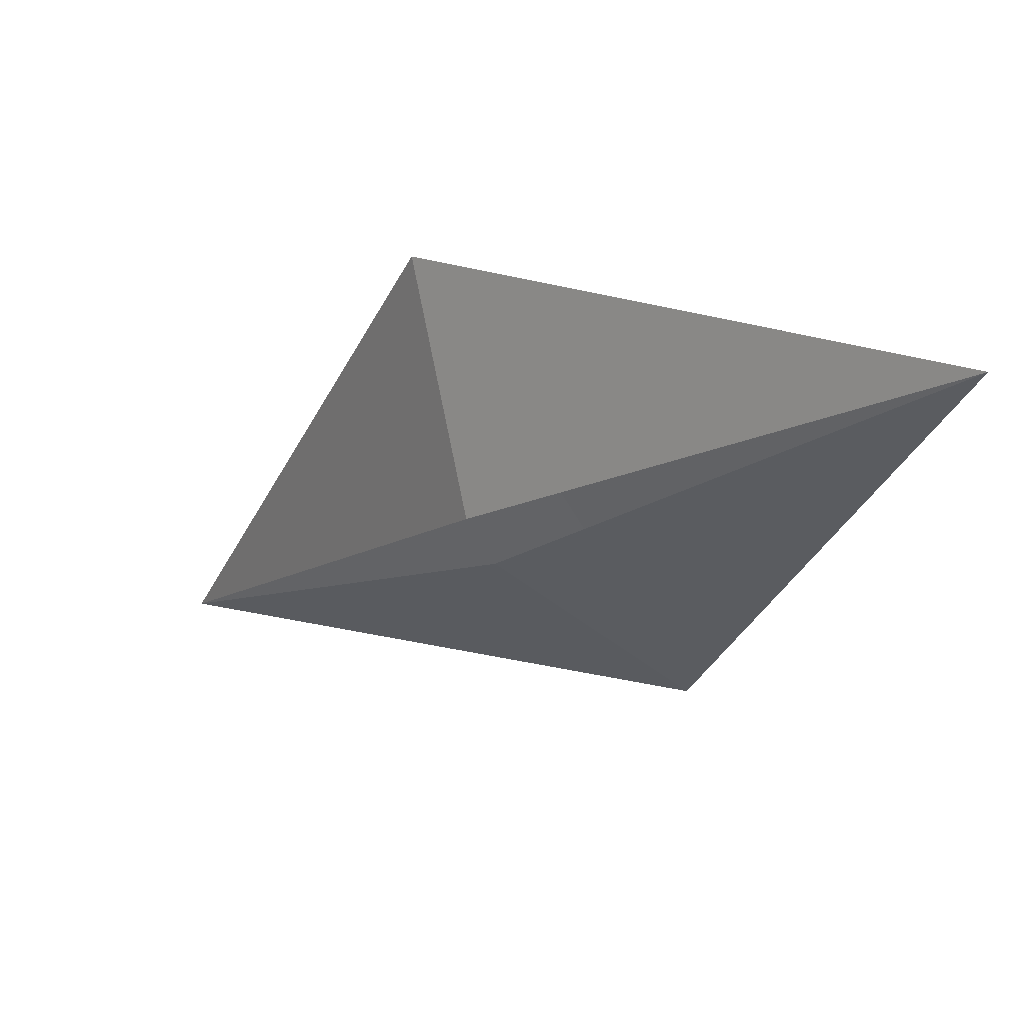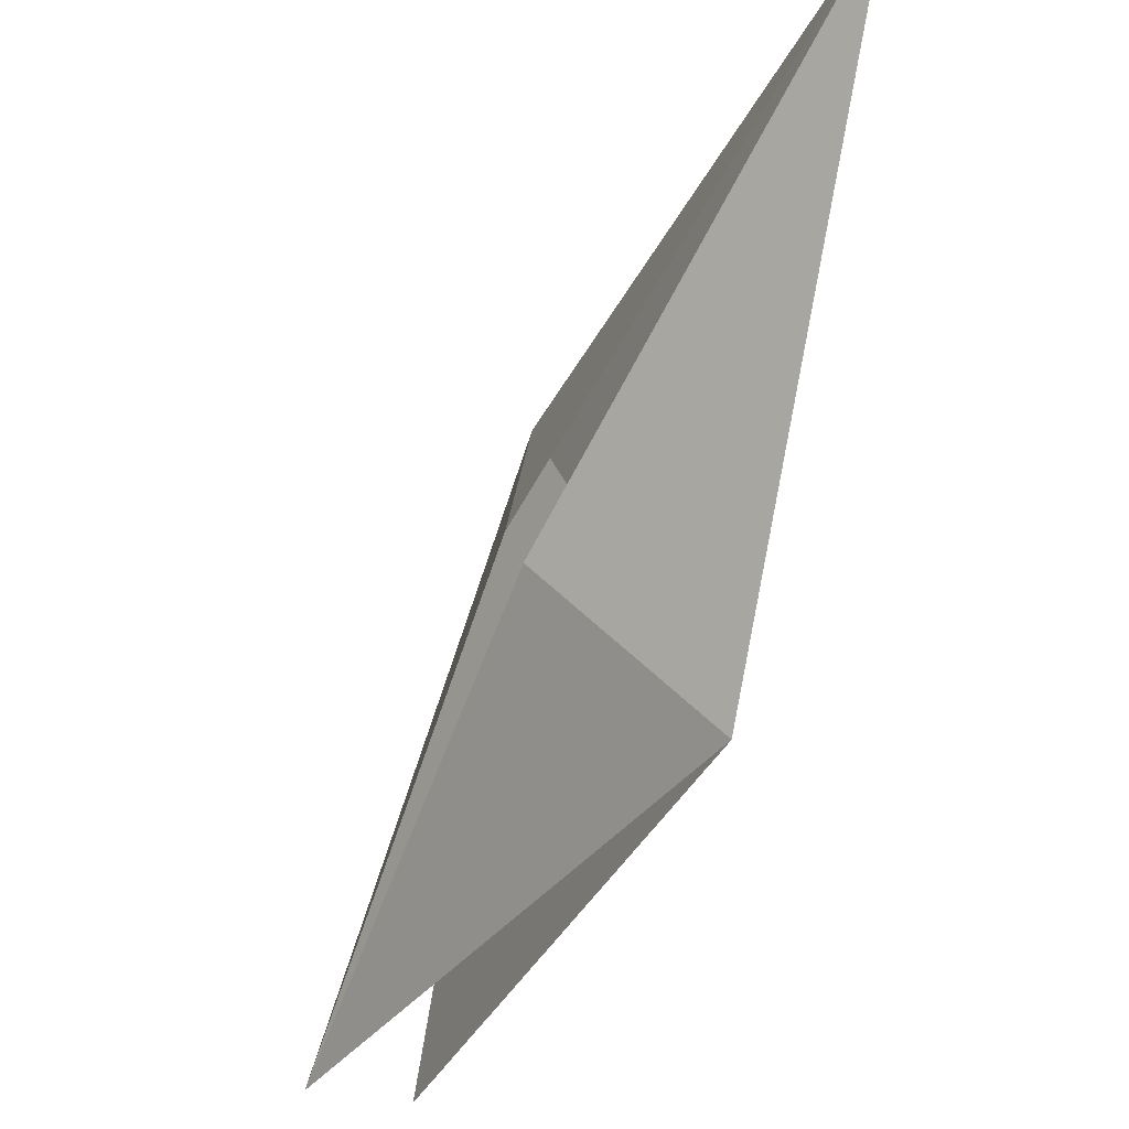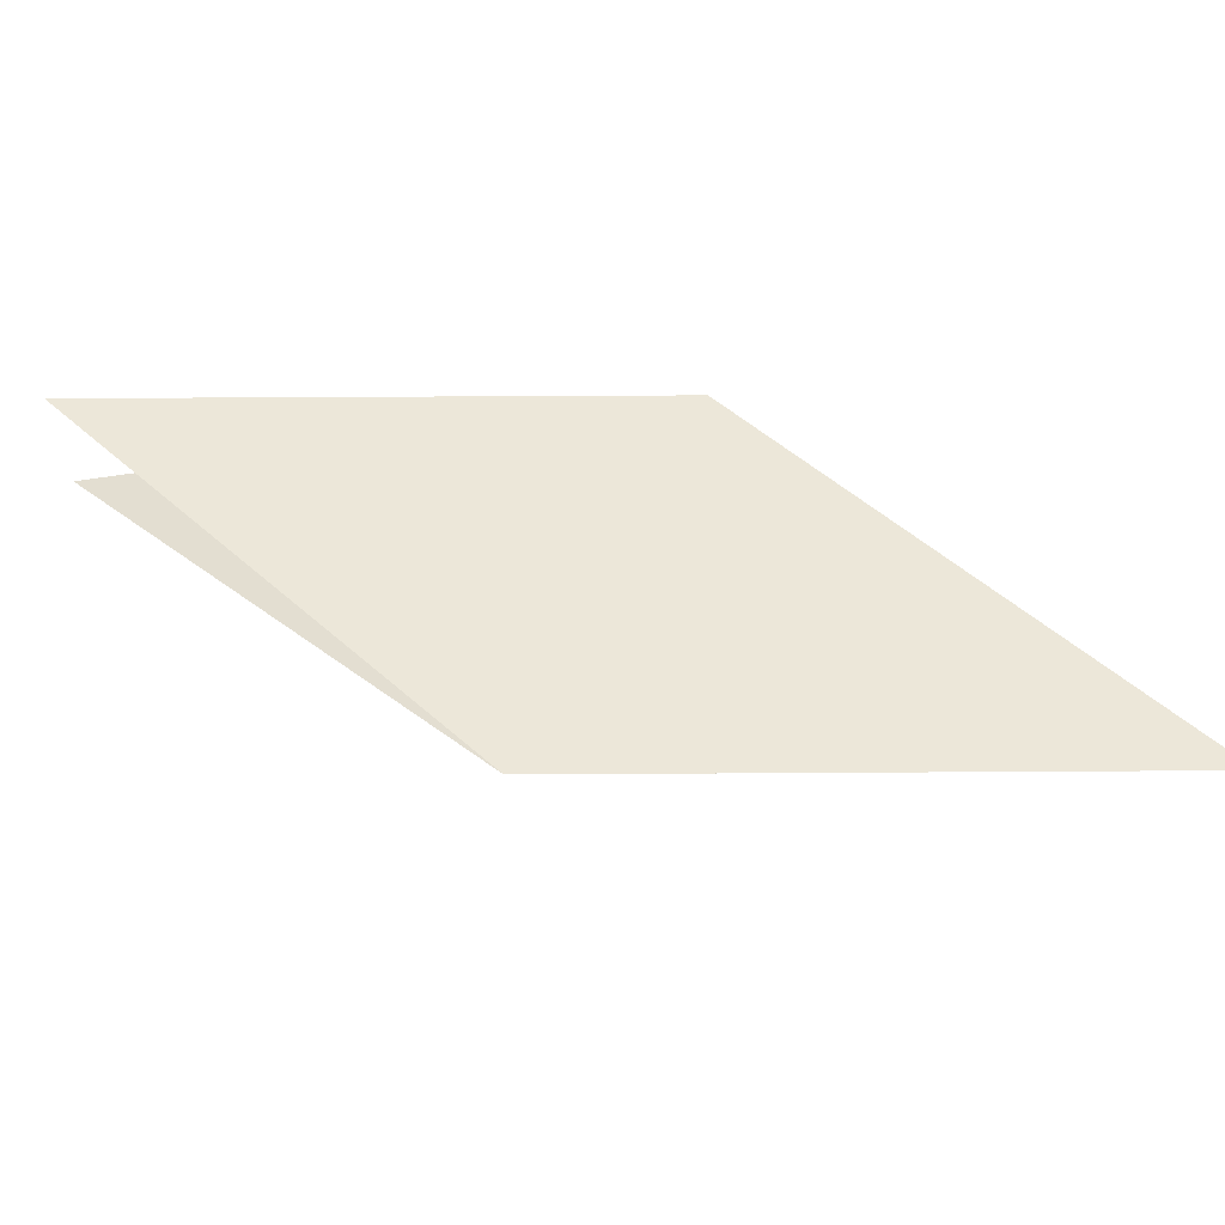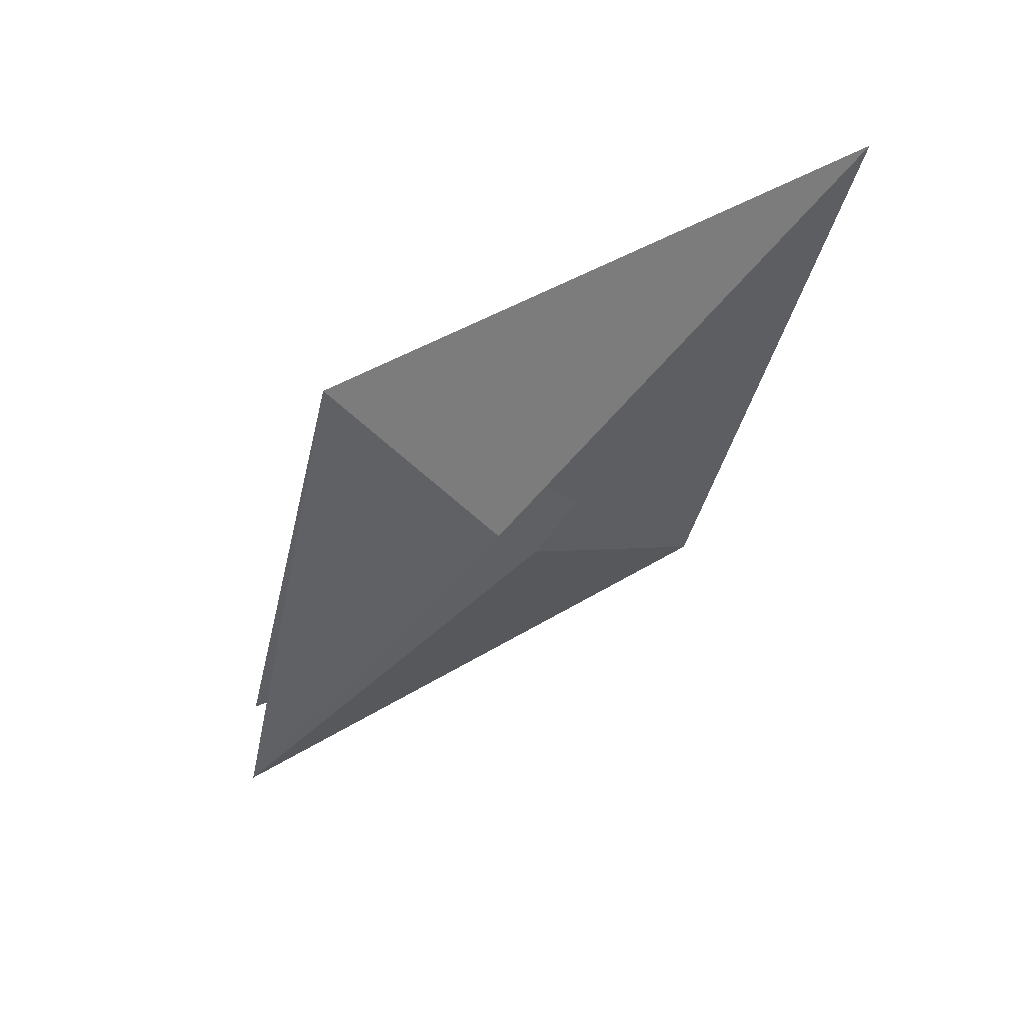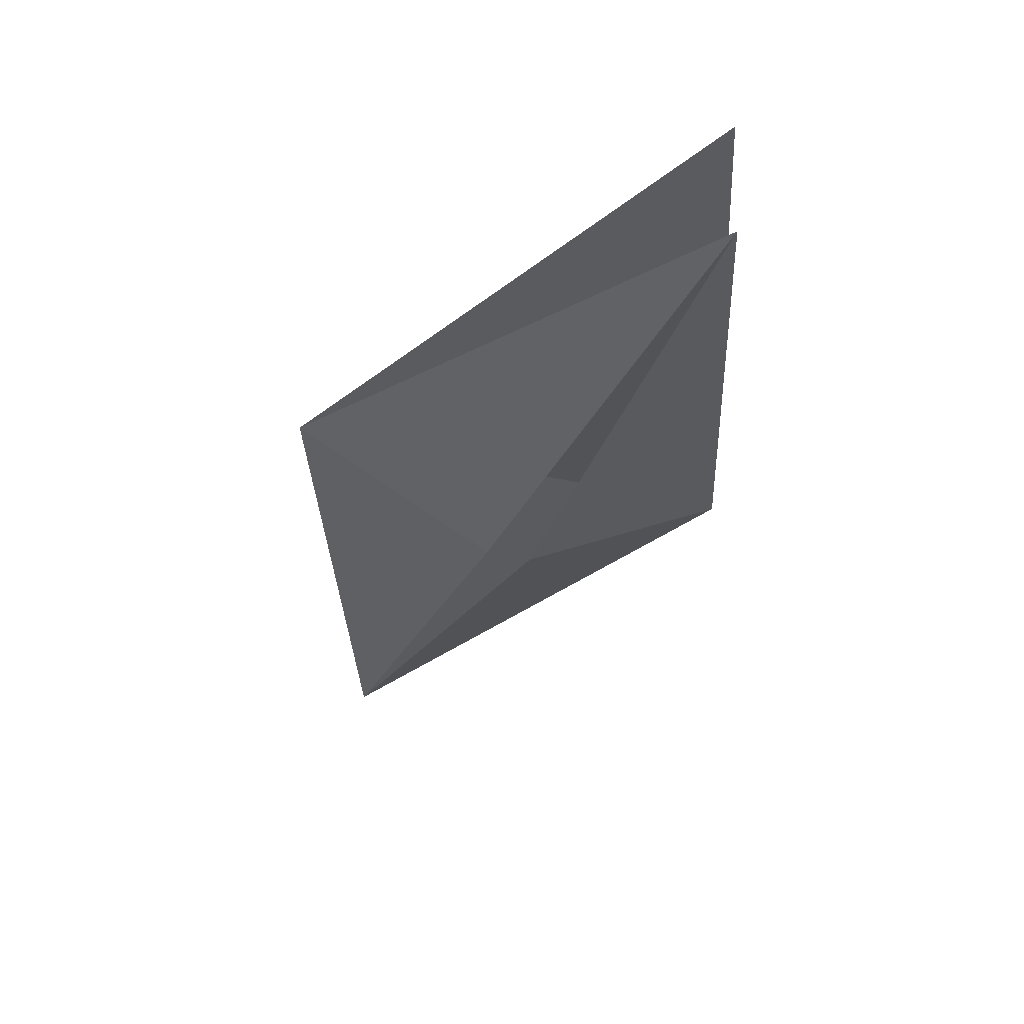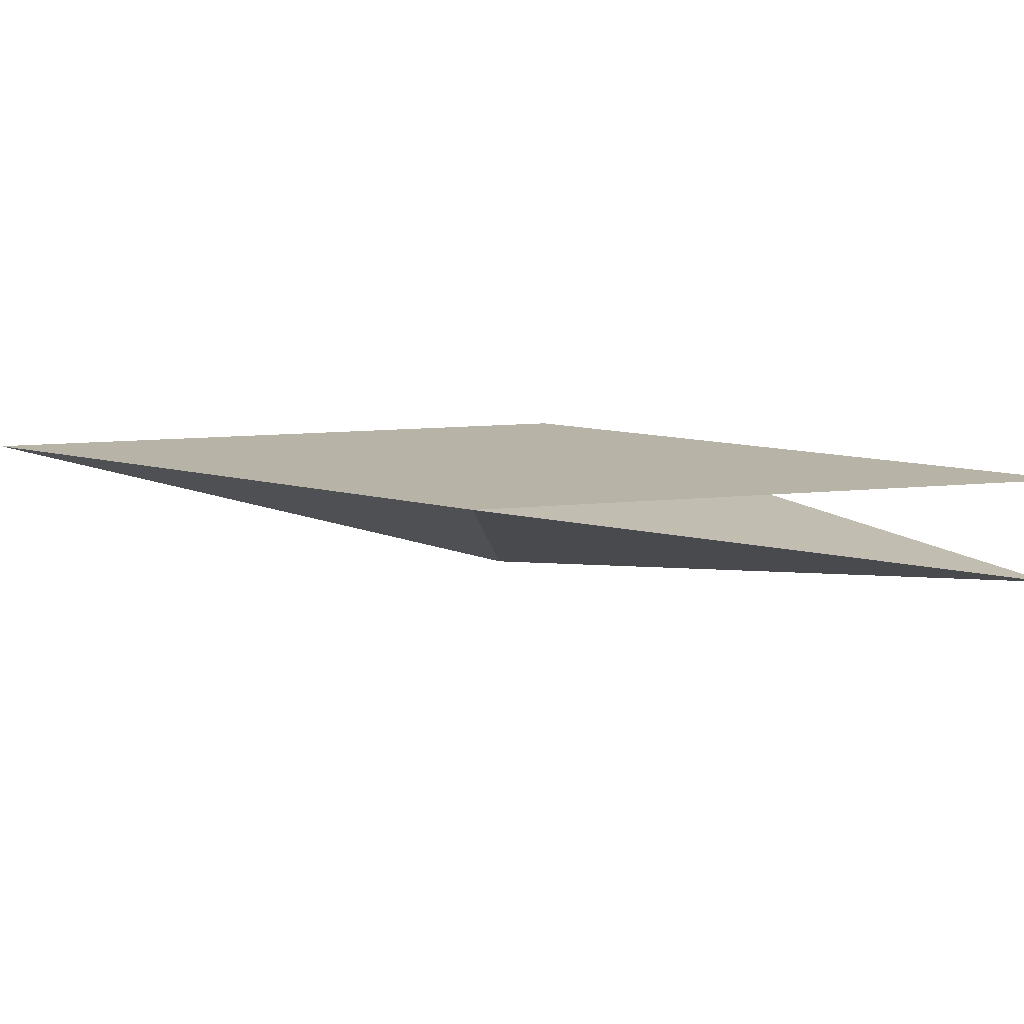
<metadata>
{"format":"obj","ext":"obj","renderer":"f3d","projection":"perspective","resolution":1024,"background":"white","views":[{"elev":48.1,"azim":-138.1,"up":"+Y"},{"elev":-14.5,"azim":-117.3,"up":"+Y"},{"elev":49.9,"azim":157.1,"up":"+Z"},{"elev":-37.8,"azim":-169.5,"up":"+Z"},{"elev":-32.2,"azim":25.3,"up":"+Z"},{"elev":12.6,"azim":-35.9,"up":"+Z"}]}
</metadata>
<code>
v -6.455e-17 1.172 3.952e-33
v -7.547e-16 -1.421e-16 4.783e-32
v -1.172 6.049e-16 1.435e-16
v -8.882e-16 1.172 -1.435e-16
v -1.172 6.661e-16 1.435e-16
v 0.8284 -0.8284 1.875e-16
v -8.882e-16 1.172 -1.435e-16
v 0.8284 -0.8284 1.875e-16
v -2 2 9.861e-32
v 0 1.172 0
v -2 2 0
v 2.641e-17 -1.421e-16 0
v -1.172 -2.658e-16 1.435e-16
v -7.547e-16 -5.862e-16 7.172e-32
v -2 2 8.589e-32
v -1.172 1.11e-16 1.435e-16
v -2 2 0
v 0.8284 -0.8284 1.875e-16
v -1.421e-16 -6.397e-16 -1.26e-32
v -1.172 -3.763e-16 1.015e-16
v -2 2 3.464e-16
v 1.421e-16 6.397e-16 -3.721e-32
v -2 2 7.141e-32
v -1.283e-16 1.172 -1.015e-16
v -5.24e-16 1.306e-15 -1.155e-31
v -2.744e-16 1.172 -1.015e-16
v -1.172 1.542e-15 -4.202e-17
v -0.6693 0.5512 -0.3608
v -1.172 1.332e-15 5.551e-16
v 0.8027 -0.8027 -0.3799
v 0.8027 -0.8027 -0.3799
v -1.172 1.332e-15 5.274e-16
v -6.661e-16 1.172 2.776e-17
v 0.8027 -0.8027 -0.3799
v -5.551e-16 1.172 1.11e-16
v -0.5512 0.6693 -0.3608
v -0.5512 0.6693 -0.3608
v -2.22e-16 1.172 3.331e-16
v -2 2 5.662e-15
v -2 2 3.331e-16
v -1.172 -2.22e-16 1.11e-16
v -0.6693 0.5512 -0.3608
f 1 2 3
f 4 5 6
f 7 8 9
f 10 11 12
f 13 14 15
f 16 17 18
f 19 20 21
f 22 23 24
f 25 26 27
f 28 29 30
f 31 32 33
f 34 35 36
f 37 38 39
f 40 41 42

</code>
